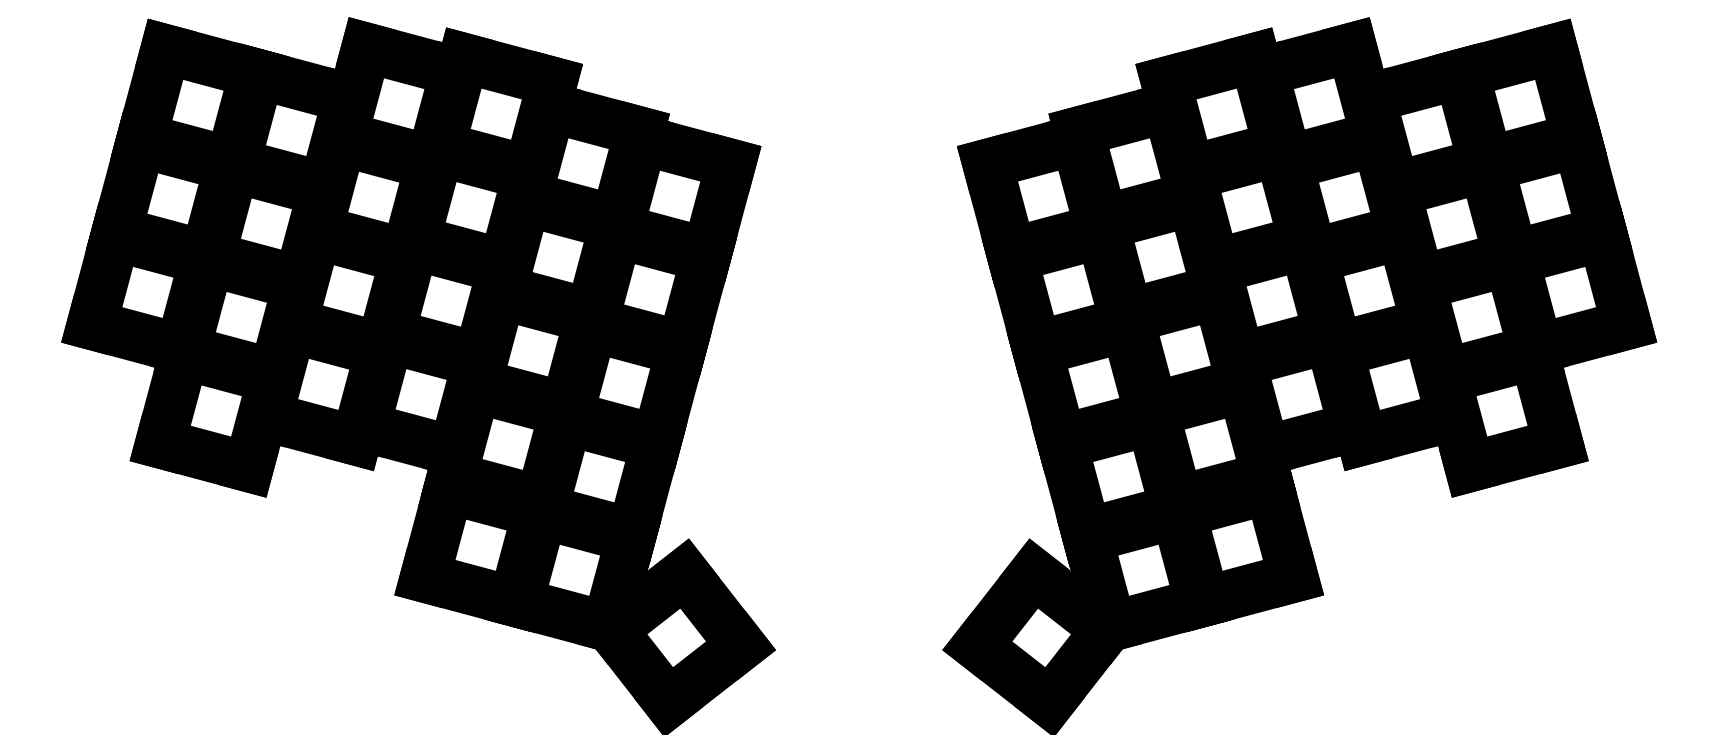
<metadata>
{"format":"dxf","ext":"dxf","renderer":"ezdxf+matplotlib","layout":"modelspace","background":"white","min_lineweight":24,"dpi":150}
</metadata>
<code>
0
SECTION
2
ENTITIES
0
LINE
8
0
10
56.84
20
-139.5
11
74.23
21
-144.1
0
LINE
8
0
10
74.23
20
-144.1
11
78.89
21
-126.7
0
LINE
8
0
10
78.89
20
-126.7
11
61.5
21
-122.1
0
LINE
8
0
10
61.5
20
-122.1
11
56.84
21
-139.5
0
LINE
8
0
10
61.76
20
-121.1
11
79.15
21
-125.8
0
LINE
8
0
10
79.15
20
-125.8
11
83.8
21
-108.4
0
LINE
8
0
10
83.8
20
-108.4
11
66.42
21
-103.7
0
LINE
8
0
10
66.42
20
-103.7
11
61.76
21
-121.1
0
LINE
8
0
10
66.68
20
-102.8
11
84.06
21
-107.4
0
LINE
8
0
10
84.06
20
-107.4
11
88.72
21
-90.03
0
LINE
8
0
10
88.72
20
-90.03
11
71.33
21
-85.37
0
LINE
8
0
10
71.33
20
-85.37
11
66.68
21
-102.8
0
LINE
8
0
10
70.28
20
-162.7
11
87.66
21
-167.4
0
LINE
8
0
10
87.66
20
-167.4
11
92.32
21
-150
0
LINE
8
0
10
92.32
20
-150
11
74.93
21
-145.3
0
LINE
8
0
10
74.93
20
-145.3
11
70.28
21
-162.7
0
LINE
8
0
10
75.19
20
-144.4
11
92.58
21
-149
0
LINE
8
0
10
92.58
20
-149
11
97.24
21
-131.7
0
LINE
8
0
10
97.24
20
-131.7
11
79.85
21
-127
0
LINE
8
0
10
79.85
20
-127
11
75.19
21
-144.4
0
LINE
8
0
10
80.11
20
-126
11
97.5
21
-130.7
0
LINE
8
0
10
97.5
20
-130.7
11
102.2
21
-113.3
0
LINE
8
0
10
102.2
20
-113.3
11
84.77
21
-108.6
0
LINE
8
0
10
84.77
20
-108.6
11
80.11
21
-126
0
LINE
8
0
10
85.03
20
-107.7
11
102.4
21
-112.3
0
LINE
8
0
10
102.4
20
-112.3
11
107.1
21
-94.95
0
LINE
8
0
10
107.1
20
-94.95
11
89.69
21
-90.29
0
LINE
8
0
10
89.69
20
-90.29
11
85.03
21
-107.7
0
LINE
8
0
10
91.35
20
-157.5
11
108.7
21
-162.2
0
LINE
8
0
10
108.7
20
-162.2
11
113.4
21
-144.8
0
LINE
8
0
10
113.4
20
-144.8
11
96
21
-140.1
0
LINE
8
0
10
96
20
-140.1
11
91.35
21
-157.5
0
LINE
8
0
10
96.26
20
-139.2
11
113.7
21
-143.8
0
LINE
8
0
10
113.7
20
-143.8
11
118.3
21
-126.4
0
LINE
8
0
10
118.3
20
-126.4
11
100.9
21
-121.8
0
LINE
8
0
10
100.9
20
-121.8
11
96.26
21
-139.2
0
LINE
8
0
10
101.2
20
-120.8
11
118.6
21
-125.5
0
LINE
8
0
10
118.6
20
-125.5
11
123.2
21
-108.1
0
LINE
8
0
10
123.2
20
-108.1
11
105.8
21
-103.4
0
LINE
8
0
10
105.8
20
-103.4
11
101.2
21
-120.8
0
LINE
8
0
10
106.1
20
-102.5
11
123.5
21
-107.1
0
LINE
8
0
10
123.5
20
-107.1
11
128.1
21
-89.72
0
LINE
8
0
10
128.1
20
-89.72
11
110.8
21
-85.06
0
LINE
8
0
10
110.8
20
-85.06
11
106.1
21
-102.5
0
LINE
8
0
10
110.5
20
-159.5
11
127.9
21
-164.2
0
LINE
8
0
10
127.9
20
-164.2
11
132.5
21
-146.8
0
LINE
8
0
10
132.5
20
-146.8
11
115.1
21
-142.1
0
LINE
8
0
10
115.1
20
-142.1
11
110.5
21
-159.5
0
LINE
8
0
10
115.4
20
-141.2
11
132.8
21
-145.8
0
LINE
8
0
10
132.8
20
-145.8
11
137.4
21
-128.4
0
LINE
8
0
10
137.4
20
-128.4
11
120.1
21
-123.8
0
LINE
8
0
10
120.1
20
-123.8
11
115.4
21
-141.2
0
LINE
8
0
10
120.3
20
-122.8
11
137.7
21
-127.5
0
LINE
8
0
10
137.7
20
-127.5
11
142.4
21
-110.1
0
LINE
8
0
10
142.4
20
-110.1
11
125
21
-105.4
0
LINE
8
0
10
125
20
-105.4
11
120.3
21
-122.8
0
LINE
8
0
10
125.2
20
-104.5
11
142.6
21
-109.1
0
LINE
8
0
10
142.6
20
-109.1
11
147.3
21
-91.74
0
LINE
8
0
10
147.3
20
-91.74
11
129.9
21
-87.08
0
LINE
8
0
10
129.9
20
-87.08
11
125.2
21
-104.5
0
LINE
8
0
10
127.5
20
-169.3
11
144.9
21
-173.9
0
LINE
8
0
10
144.9
20
-173.9
11
149.6
21
-156.5
0
LINE
8
0
10
149.6
20
-156.5
11
132.2
21
-151.9
0
LINE
8
0
10
132.2
20
-151.9
11
127.5
21
-169.3
0
LINE
8
0
10
132.5
20
-150.9
11
149.8
21
-155.6
0
LINE
8
0
10
149.8
20
-155.6
11
154.5
21
-138.2
0
LINE
8
0
10
154.5
20
-138.2
11
137.1
21
-133.5
0
LINE
8
0
10
137.1
20
-133.5
11
132.5
21
-150.9
0
LINE
8
0
10
137.4
20
-132.6
11
154.8
21
-137.2
0
LINE
8
0
10
154.8
20
-137.2
11
159.4
21
-119.8
0
LINE
8
0
10
159.4
20
-119.8
11
142
21
-115.2
0
LINE
8
0
10
142
20
-115.2
11
137.4
21
-132.6
0
LINE
8
0
10
142.3
20
-114.2
11
159.7
21
-118.9
0
LINE
8
0
10
159.7
20
-118.9
11
164.3
21
-101.5
0
LINE
8
0
10
164.3
20
-101.5
11
146.9
21
-96.83
0
LINE
8
0
10
146.9
20
-96.83
11
142.3
21
-114.2
0
LINE
8
0
10
145.5
20
-175.6
11
162.9
21
-180.3
0
LINE
8
0
10
162.9
20
-180.3
11
167.5
21
-162.9
0
LINE
8
0
10
167.5
20
-162.9
11
150.2
21
-158.3
0
LINE
8
0
10
150.2
20
-158.3
11
145.5
21
-175.6
0
LINE
8
0
10
150.4
20
-157.3
11
167.8
21
-161.9
0
LINE
8
0
10
167.8
20
-161.9
11
172.5
21
-144.6
0
LINE
8
0
10
172.5
20
-144.6
11
155.1
21
-139.9
0
LINE
8
0
10
155.1
20
-139.9
11
150.4
21
-157.3
0
LINE
8
0
10
155.3
20
-138.9
11
172.7
21
-143.6
0
LINE
8
0
10
172.7
20
-143.6
11
177.4
21
-126.2
0
LINE
8
0
10
177.4
20
-126.2
11
160
21
-121.6
0
LINE
8
0
10
160
20
-121.6
11
155.3
21
-138.9
0
LINE
8
0
10
160.3
20
-120.6
11
177.6
21
-125.2
0
LINE
8
0
10
177.6
20
-125.2
11
182.3
21
-107.9
0
LINE
8
0
10
182.3
20
-107.9
11
164.9
21
-103.2
0
LINE
8
0
10
164.9
20
-103.2
11
160.3
21
-120.6
0
LINE
8
0
10
122.2
20
-189.1
11
139.6
21
-193.7
0
LINE
8
0
10
139.6
20
-193.7
11
144.3
21
-176.3
0
LINE
8
0
10
144.3
20
-176.3
11
126.9
21
-171.7
0
LINE
8
0
10
126.9
20
-171.7
11
122.2
21
-189.1
0
LINE
8
0
10
140.6
20
-194
11
158
21
-198.7
0
LINE
8
0
10
158
20
-198.7
11
162.6
21
-181.3
0
LINE
8
0
10
162.6
20
-181.3
11
145.2
21
-176.6
0
LINE
8
0
10
145.2
20
-176.6
11
140.6
21
-194
0
LINE
8
0
10
159
20
-199.4
11
170.1
21
-213.5
0
LINE
8
0
10
170.1
20
-213.5
11
184.3
21
-202.5
0
LINE
8
0
10
184.3
20
-202.5
11
173.2
21
-188.3
0
LINE
8
0
10
173.2
20
-188.3
11
159
21
-199.4
0
LINE
8
0
10
340.7
20
-144.1
11
358.1
21
-139.5
0
LINE
8
0
10
358.1
20
-139.5
11
353.4
21
-122.1
0
LINE
8
0
10
353.4
20
-122.1
11
336.1
21
-126.7
0
LINE
8
0
10
336.1
20
-126.7
11
340.7
21
-144.1
0
LINE
8
0
10
335.8
20
-125.8
11
353.2
21
-121.1
0
LINE
8
0
10
353.2
20
-121.1
11
348.5
21
-103.7
0
LINE
8
0
10
348.5
20
-103.7
11
331.1
21
-108.4
0
LINE
8
0
10
331.1
20
-108.4
11
335.8
21
-125.8
0
LINE
8
0
10
330.9
20
-107.4
11
348.3
21
-102.8
0
LINE
8
0
10
348.3
20
-102.8
11
343.6
21
-85.37
0
LINE
8
0
10
343.6
20
-85.37
11
326.2
21
-90.03
0
LINE
8
0
10
326.2
20
-90.03
11
330.9
21
-107.4
0
LINE
8
0
10
327.3
20
-167.4
11
344.7
21
-162.7
0
LINE
8
0
10
344.7
20
-162.7
11
340
21
-145.3
0
LINE
8
0
10
340
20
-145.3
11
322.6
21
-150
0
LINE
8
0
10
322.6
20
-150
11
327.3
21
-167.4
0
LINE
8
0
10
322.4
20
-149
11
339.8
21
-144.4
0
LINE
8
0
10
339.8
20
-144.4
11
335.1
21
-127
0
LINE
8
0
10
335.1
20
-127
11
317.7
21
-131.7
0
LINE
8
0
10
317.7
20
-131.7
11
322.4
21
-149
0
LINE
8
0
10
317.5
20
-130.7
11
334.8
21
-126
0
LINE
8
0
10
334.8
20
-126
11
330.2
21
-108.6
0
LINE
8
0
10
330.2
20
-108.6
11
312.8
21
-113.3
0
LINE
8
0
10
312.8
20
-113.3
11
317.5
21
-130.7
0
LINE
8
0
10
312.5
20
-112.3
11
329.9
21
-107.7
0
LINE
8
0
10
329.9
20
-107.7
11
325.3
21
-90.29
0
LINE
8
0
10
325.3
20
-90.29
11
307.9
21
-94.95
0
LINE
8
0
10
307.9
20
-94.95
11
312.5
21
-112.3
0
LINE
8
0
10
306.2
20
-162.2
11
323.6
21
-157.5
0
LINE
8
0
10
323.6
20
-157.5
11
318.9
21
-140.1
0
LINE
8
0
10
318.9
20
-140.1
11
301.6
21
-144.8
0
LINE
8
0
10
301.6
20
-144.8
11
306.2
21
-162.2
0
LINE
8
0
10
301.3
20
-143.8
11
318.7
21
-139.2
0
LINE
8
0
10
318.7
20
-139.2
11
314
21
-121.8
0
LINE
8
0
10
314
20
-121.8
11
296.6
21
-126.4
0
LINE
8
0
10
296.6
20
-126.4
11
301.3
21
-143.8
0
LINE
8
0
10
296.4
20
-125.5
11
313.8
21
-120.8
0
LINE
8
0
10
313.8
20
-120.8
11
309.1
21
-103.4
0
LINE
8
0
10
309.1
20
-103.4
11
291.7
21
-108.1
0
LINE
8
0
10
291.7
20
-108.1
11
296.4
21
-125.5
0
LINE
8
0
10
291.5
20
-107.1
11
308.8
21
-102.5
0
LINE
8
0
10
308.8
20
-102.5
11
304.2
21
-85.06
0
LINE
8
0
10
304.2
20
-85.06
11
286.8
21
-89.72
0
LINE
8
0
10
286.8
20
-89.72
11
291.5
21
-107.1
0
LINE
8
0
10
287.1
20
-164.2
11
304.5
21
-159.5
0
LINE
8
0
10
304.5
20
-159.5
11
299.8
21
-142.1
0
LINE
8
0
10
299.8
20
-142.1
11
282.4
21
-146.8
0
LINE
8
0
10
282.4
20
-146.8
11
287.1
21
-164.2
0
LINE
8
0
10
282.2
20
-145.8
11
299.6
21
-141.2
0
LINE
8
0
10
299.6
20
-141.2
11
294.9
21
-123.8
0
LINE
8
0
10
294.9
20
-123.8
11
277.5
21
-128.4
0
LINE
8
0
10
277.5
20
-128.4
11
282.2
21
-145.8
0
LINE
8
0
10
277.3
20
-127.5
11
294.6
21
-122.8
0
LINE
8
0
10
294.6
20
-122.8
11
290
21
-105.4
0
LINE
8
0
10
290
20
-105.4
11
272.6
21
-110.1
0
LINE
8
0
10
272.6
20
-110.1
11
277.3
21
-127.5
0
LINE
8
0
10
272.3
20
-109.1
11
289.7
21
-104.5
0
LINE
8
0
10
289.7
20
-104.5
11
285.1
21
-87.08
0
LINE
8
0
10
285.1
20
-87.08
11
267.7
21
-91.74
0
LINE
8
0
10
267.7
20
-91.74
11
272.3
21
-109.1
0
LINE
8
0
10
270
20
-173.9
11
287.4
21
-169.3
0
LINE
8
0
10
287.4
20
-169.3
11
282.8
21
-151.9
0
LINE
8
0
10
282.8
20
-151.9
11
265.4
21
-156.5
0
LINE
8
0
10
265.4
20
-156.5
11
270
21
-173.9
0
LINE
8
0
10
265.1
20
-155.6
11
282.5
21
-150.9
0
LINE
8
0
10
282.5
20
-150.9
11
277.8
21
-133.5
0
LINE
8
0
10
277.8
20
-133.5
11
260.5
21
-138.2
0
LINE
8
0
10
260.5
20
-138.2
11
265.1
21
-155.6
0
LINE
8
0
10
260.2
20
-137.2
11
277.6
21
-132.6
0
LINE
8
0
10
277.6
20
-132.6
11
272.9
21
-115.2
0
LINE
8
0
10
272.9
20
-115.2
11
255.5
21
-119.8
0
LINE
8
0
10
255.5
20
-119.8
11
260.2
21
-137.2
0
LINE
8
0
10
255.3
20
-118.9
11
272.7
21
-114.2
0
LINE
8
0
10
272.7
20
-114.2
11
268
21
-96.83
0
LINE
8
0
10
268
20
-96.83
11
250.6
21
-101.5
0
LINE
8
0
10
250.6
20
-101.5
11
255.3
21
-118.9
0
LINE
8
0
10
252.1
20
-180.3
11
269.4
21
-175.6
0
LINE
8
0
10
269.4
20
-175.6
11
264.8
21
-158.3
0
LINE
8
0
10
264.8
20
-158.3
11
247.4
21
-162.9
0
LINE
8
0
10
247.4
20
-162.9
11
252.1
21
-180.3
0
LINE
8
0
10
247.1
20
-161.9
11
264.5
21
-157.3
0
LINE
8
0
10
264.5
20
-157.3
11
259.9
21
-139.9
0
LINE
8
0
10
259.9
20
-139.9
11
242.5
21
-144.6
0
LINE
8
0
10
242.5
20
-144.6
11
247.1
21
-161.9
0
LINE
8
0
10
242.2
20
-143.6
11
259.6
21
-138.9
0
LINE
8
0
10
259.6
20
-138.9
11
255
21
-121.6
0
LINE
8
0
10
255
20
-121.6
11
237.6
21
-126.2
0
LINE
8
0
10
237.6
20
-126.2
11
242.2
21
-143.6
0
LINE
8
0
10
237.3
20
-125.2
11
254.7
21
-120.6
0
LINE
8
0
10
254.7
20
-120.6
11
250
21
-103.2
0
LINE
8
0
10
250
20
-103.2
11
232.7
21
-107.9
0
LINE
8
0
10
232.7
20
-107.9
11
237.3
21
-125.2
0
LINE
8
0
10
275.3
20
-193.7
11
292.7
21
-189.1
0
LINE
8
0
10
292.7
20
-189.1
11
288.1
21
-171.7
0
LINE
8
0
10
288.1
20
-171.7
11
270.7
21
-176.3
0
LINE
8
0
10
270.7
20
-176.3
11
275.3
21
-193.7
0
LINE
8
0
10
257
20
-198.7
11
274.4
21
-194
0
LINE
8
0
10
274.4
20
-194
11
269.7
21
-176.6
0
LINE
8
0
10
269.7
20
-176.6
11
252.3
21
-181.3
0
LINE
8
0
10
252.3
20
-181.3
11
257
21
-198.7
0
LINE
8
0
10
244.8
20
-213.5
11
255.9
21
-199.4
0
LINE
8
0
10
255.9
20
-199.4
11
241.7
21
-188.3
0
LINE
8
0
10
241.7
20
-188.3
11
230.7
21
-202.5
0
LINE
8
0
10
230.7
20
-202.5
11
244.8
21
-213.5
0
ENDSEC
0
EOF

</code>
